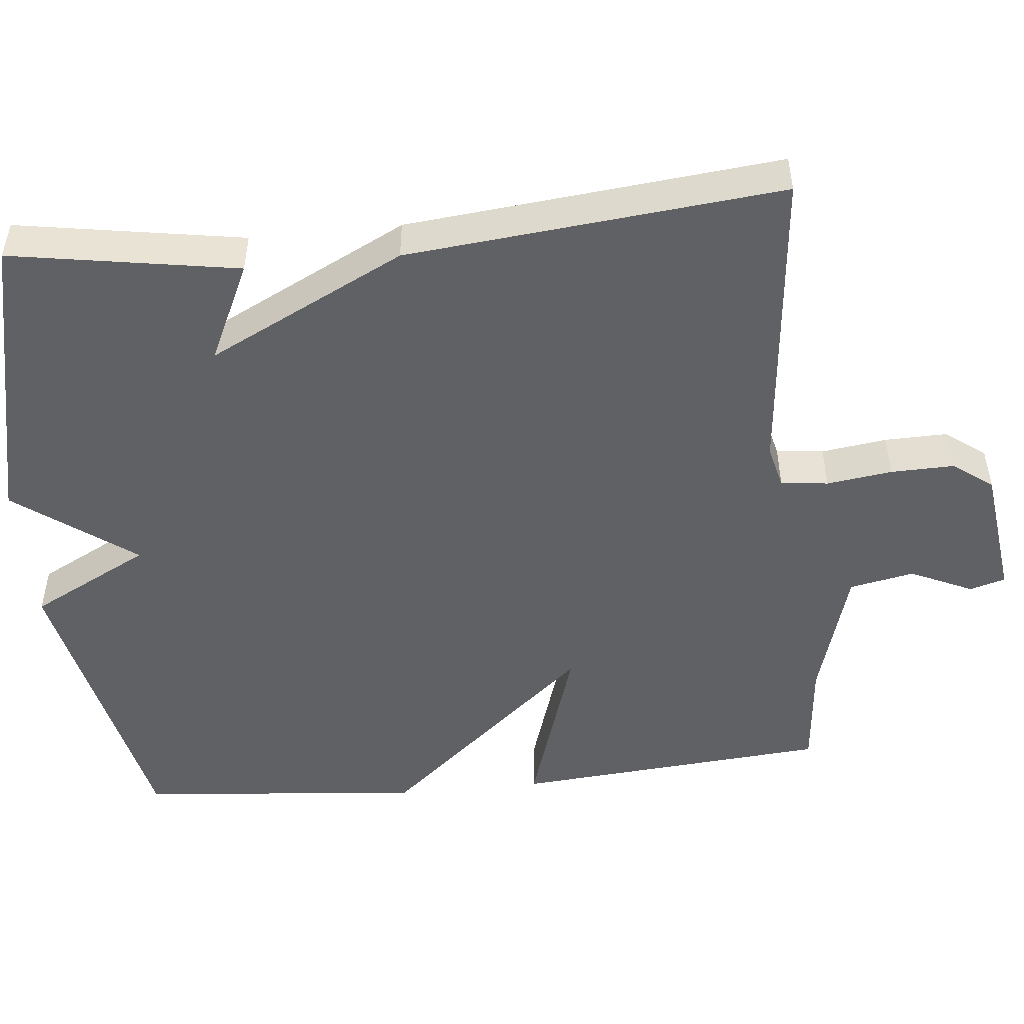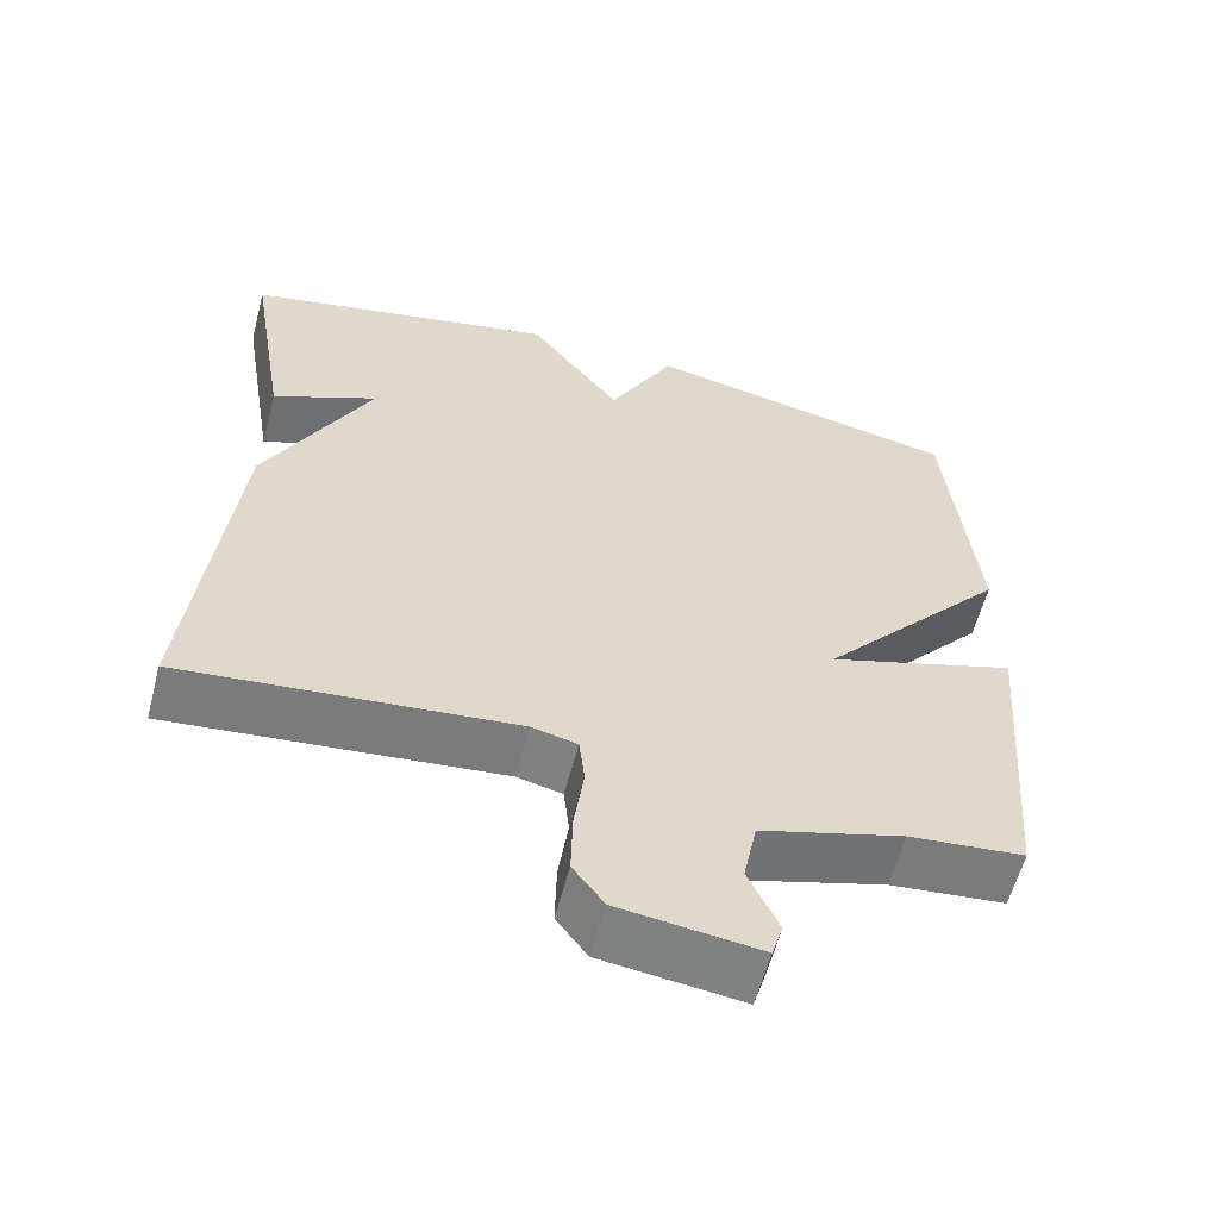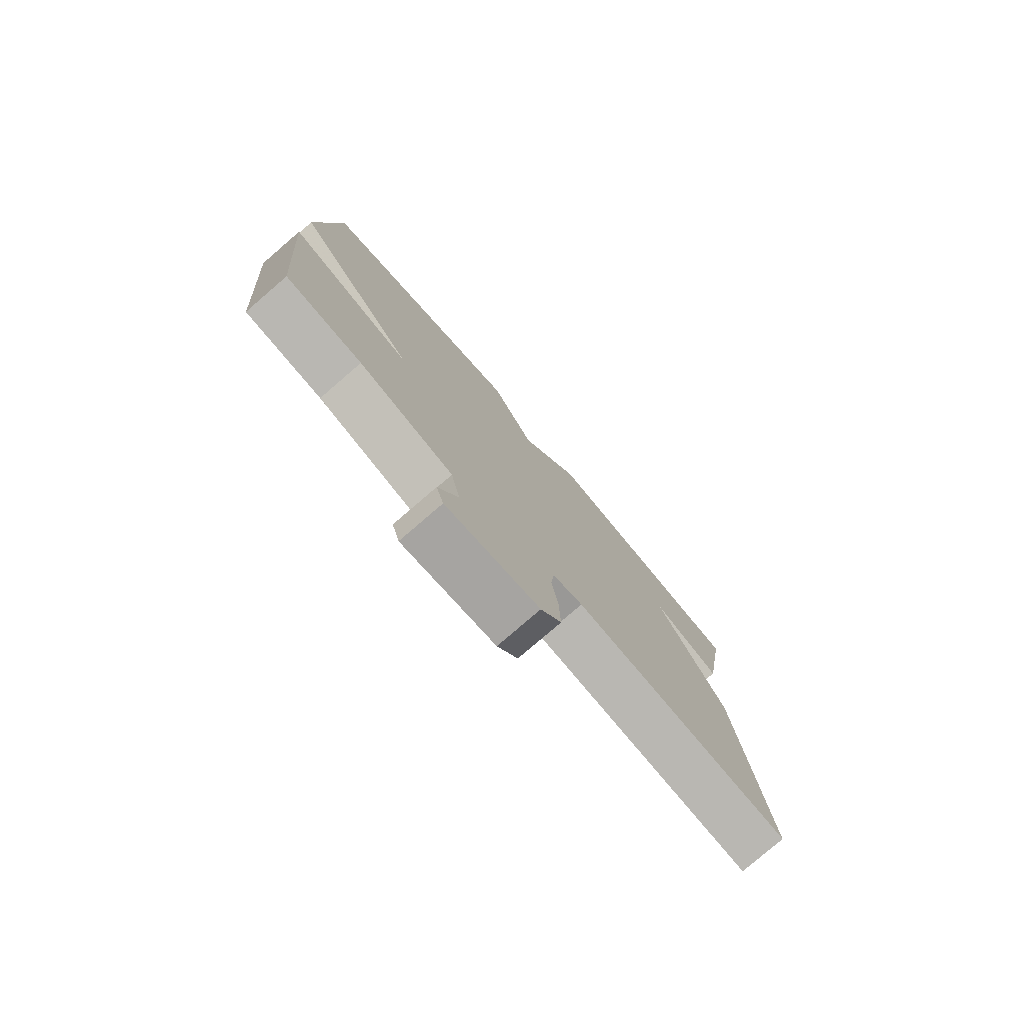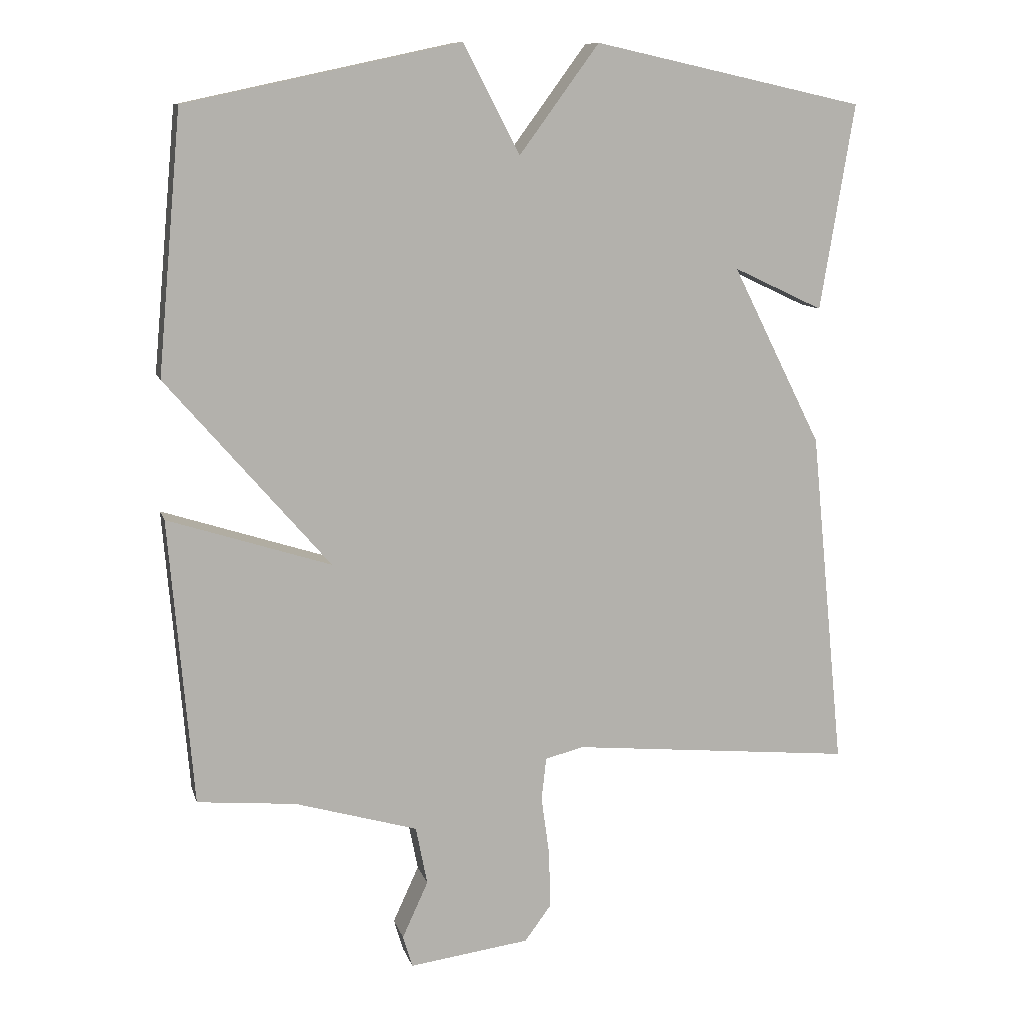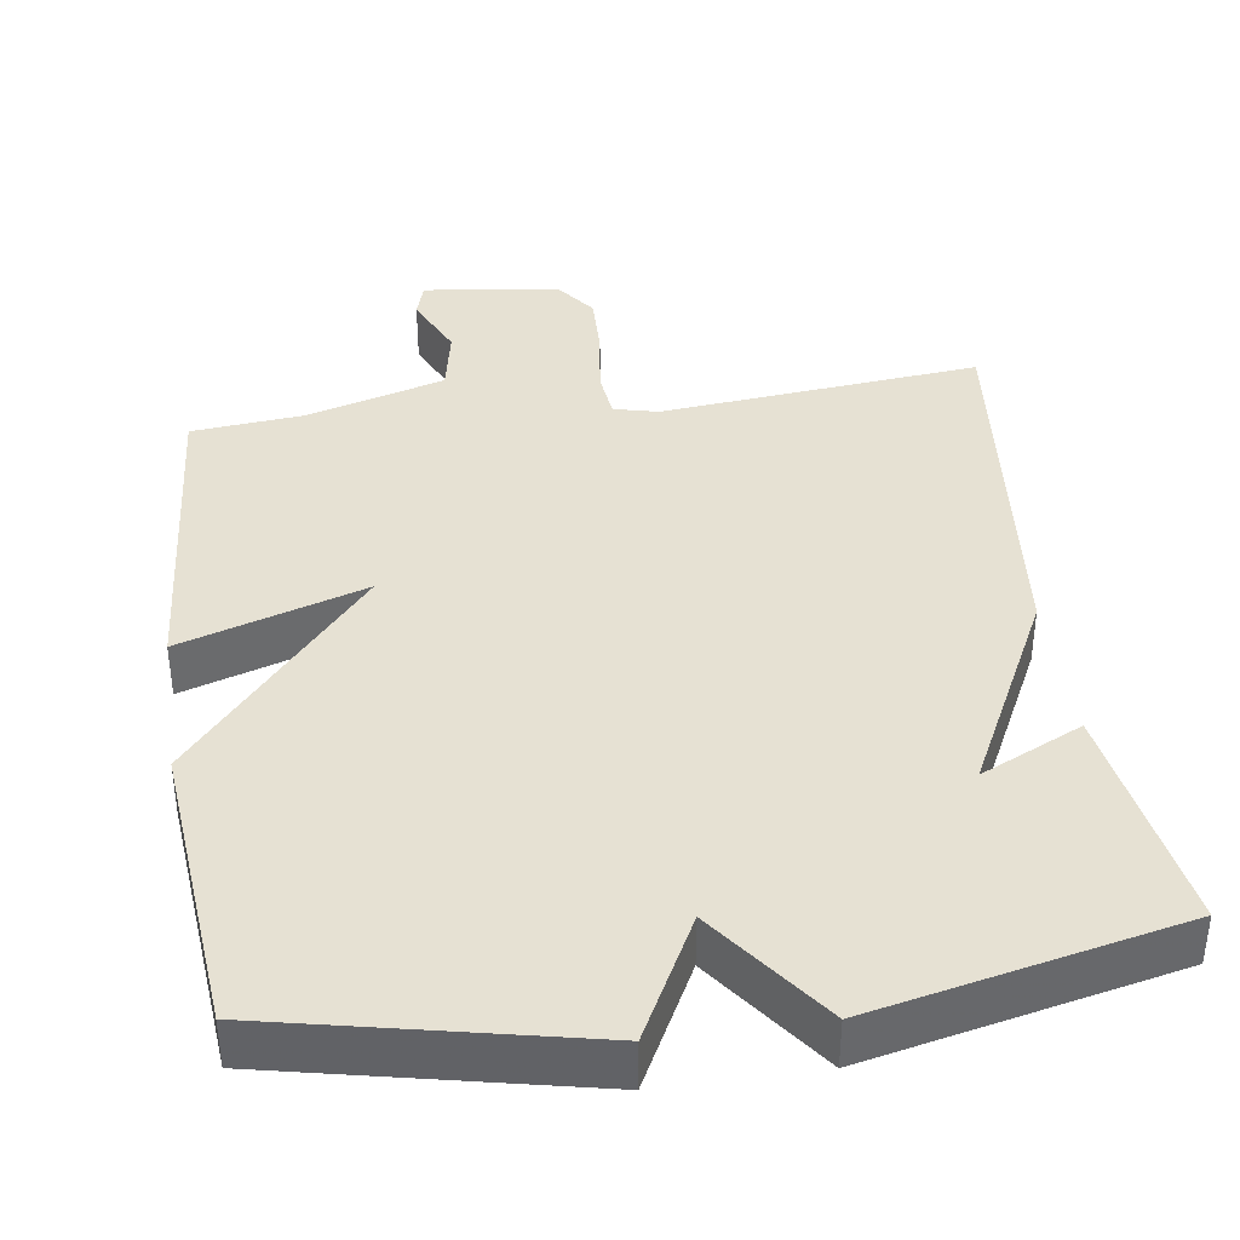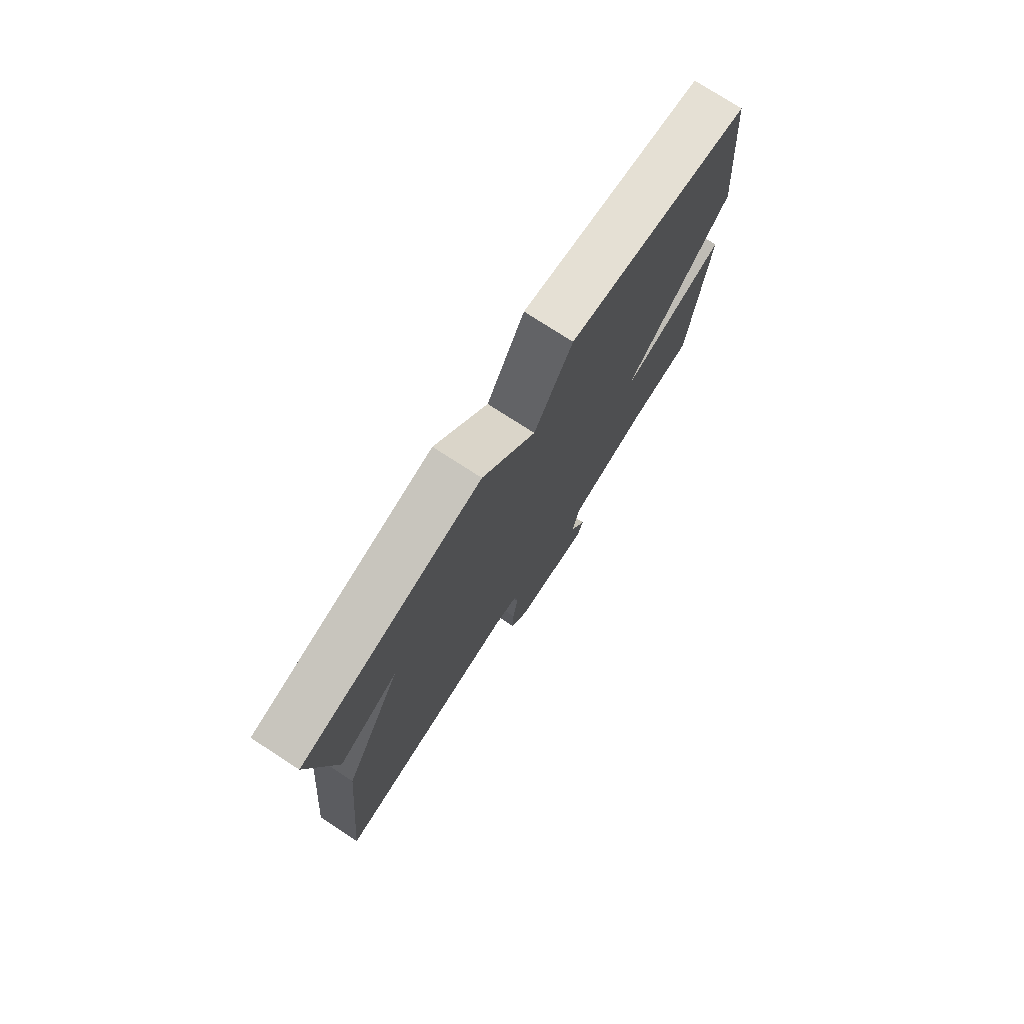
<metadata>
{"format":"obj","ext":"obj","renderer":"f3d","projection":"perspective","resolution":1024,"background":"white","views":[{"elev":-49.7,"azim":95.7,"up":"+Y"},{"elev":-59.5,"azim":165.3,"up":"+Z"},{"elev":-78.7,"azim":-49.2,"up":"+Z"},{"elev":10.4,"azim":-14.2,"up":"+Z"},{"elev":38.9,"azim":-8.2,"up":"+Y"},{"elev":76.8,"azim":122.9,"up":"+Z"}]}
</metadata>
<code>
v -0.5 0.07 0.5
v -0.098 0.07 0.587
v -0.015 0.07 0.428
v 0.102 0.07 0.587
v 0.5 0.07 0.5
v 0.45 0.07 0.198
v 0.318 0.07 0.26
v 0.45 0.07 -0.002
v 0.5 0.07 -0.5
v 0.084 0.07 -0.459
v 0.027 0.07 -0.473
v 0.02 0.07 -0.536
v 0.032 0.07 -0.623
v 0.034 0.07 -0.707
v -0.005 0.07 -0.76
v -0.182 0.07 -0.783
v -0.196 0.07 -0.736
v -0.158 0.07 -0.653
v -0.175 0.07 -0.567
v -0.355 0.07 -0.514
v -0.5 0.07 -0.5
v -0.535 0.07 -0.08
v -0.296 0.07 -0.157
v -0.535 0.07 0.12
v -0.5 0 0.5
v -0.098 0 0.587
v -0.015 0 0.428
v 0.102 0 0.587
v 0.5 0 0.5
v 0.45 0 0.198
v 0.318 0 0.26
v 0.45 0 -0.002
v 0.5 0 -0.5
v 0.084 0 -0.459
v 0.027 0 -0.473
v 0.02 0 -0.536
v 0.032 0 -0.623
v 0.034 0 -0.707
v -0.005 0 -0.76
v -0.182 0 -0.783
v -0.196 0 -0.736
v -0.158 0 -0.653
v -0.175 0 -0.567
v -0.355 0 -0.514
v -0.5 0 -0.5
v -0.535 0 -0.08
v -0.296 0 -0.157
v -0.535 0 0.12
f 1 2 3
f 24 1 3
f 23 24 3
f 20 21 22 23
f 23 3 4
f 20 23 4
f 19 20 4
f 18 19 4
f 16 17 18
f 15 16 18
f 14 15 18
f 13 14 18
f 12 13 18
f 11 12 18 4
f 10 11 4
f 9 10 4
f 8 9 4
f 7 8 4
f 4 5 6 7
f 27 26 25
f 27 25 48
f 27 48 47
f 47 46 45 44
f 28 27 47
f 28 47 44
f 28 44 43
f 28 43 42
f 42 41 40
f 42 40 39
f 42 39 38
f 42 38 37
f 42 37 36
f 28 42 36 35
f 28 35 34
f 28 34 33
f 28 33 32
f 28 32 31
f 31 30 29 28
f 1 25 26 2
f 2 26 27 3
f 3 27 28 4
f 4 28 29 5
f 5 29 30 6
f 6 30 31 7
f 7 31 32 8
f 8 32 33 9
f 9 33 34 10
f 10 34 35 11
f 11 35 36 12
f 12 36 37 13
f 13 37 38 14
f 14 38 39 15
f 15 39 40 16
f 16 40 41 17
f 17 41 42 18
f 18 42 43 19
f 19 43 44 20
f 20 44 45 21
f 21 45 46 22
f 22 46 47 23
f 23 47 48 24
f 24 48 25 1

</code>
